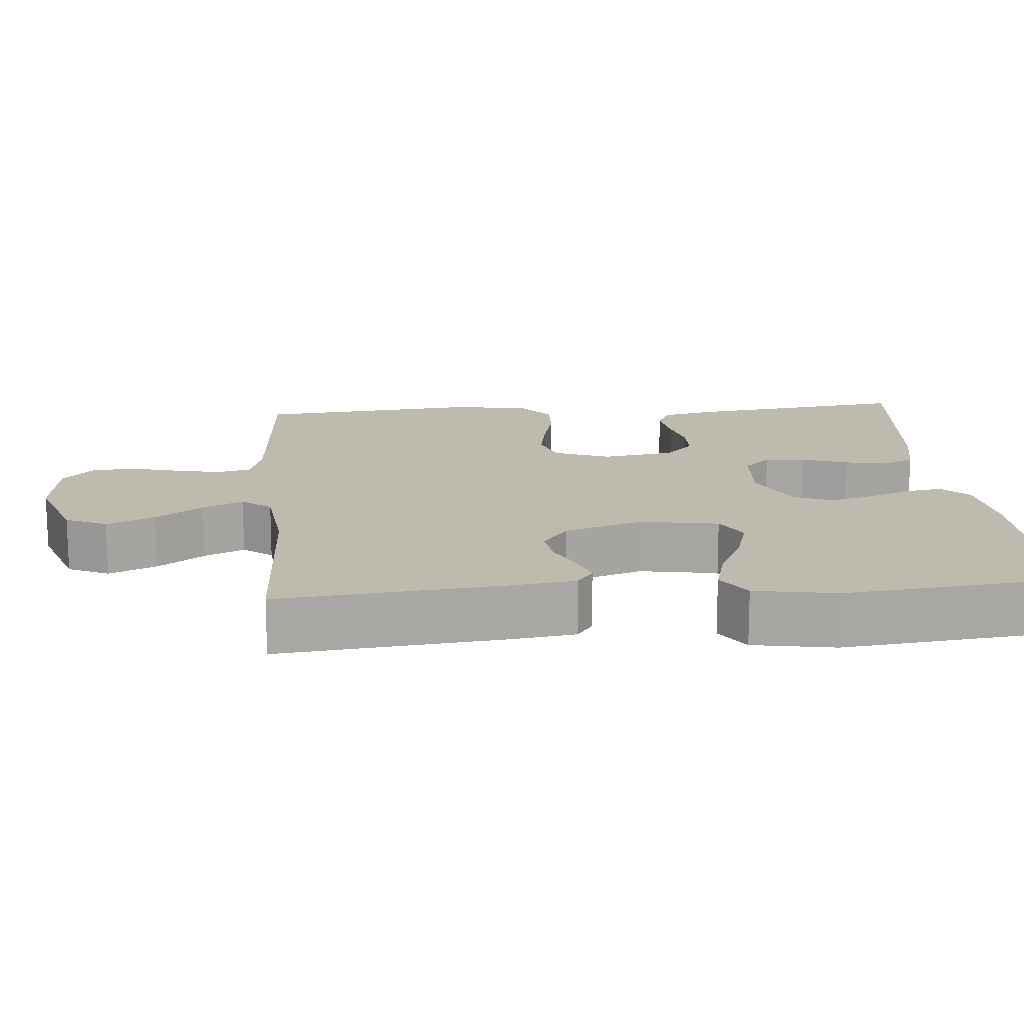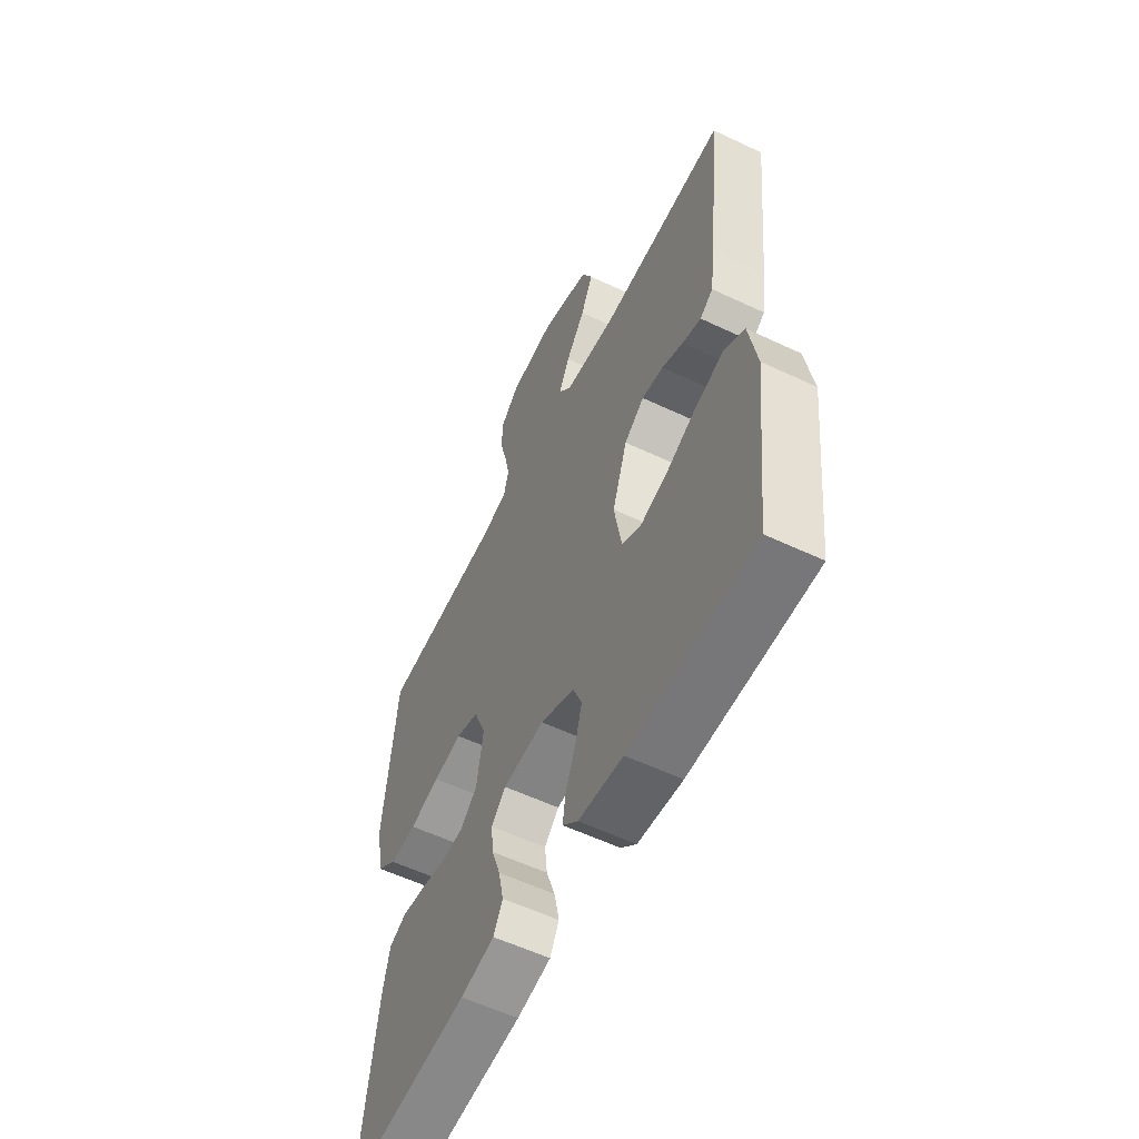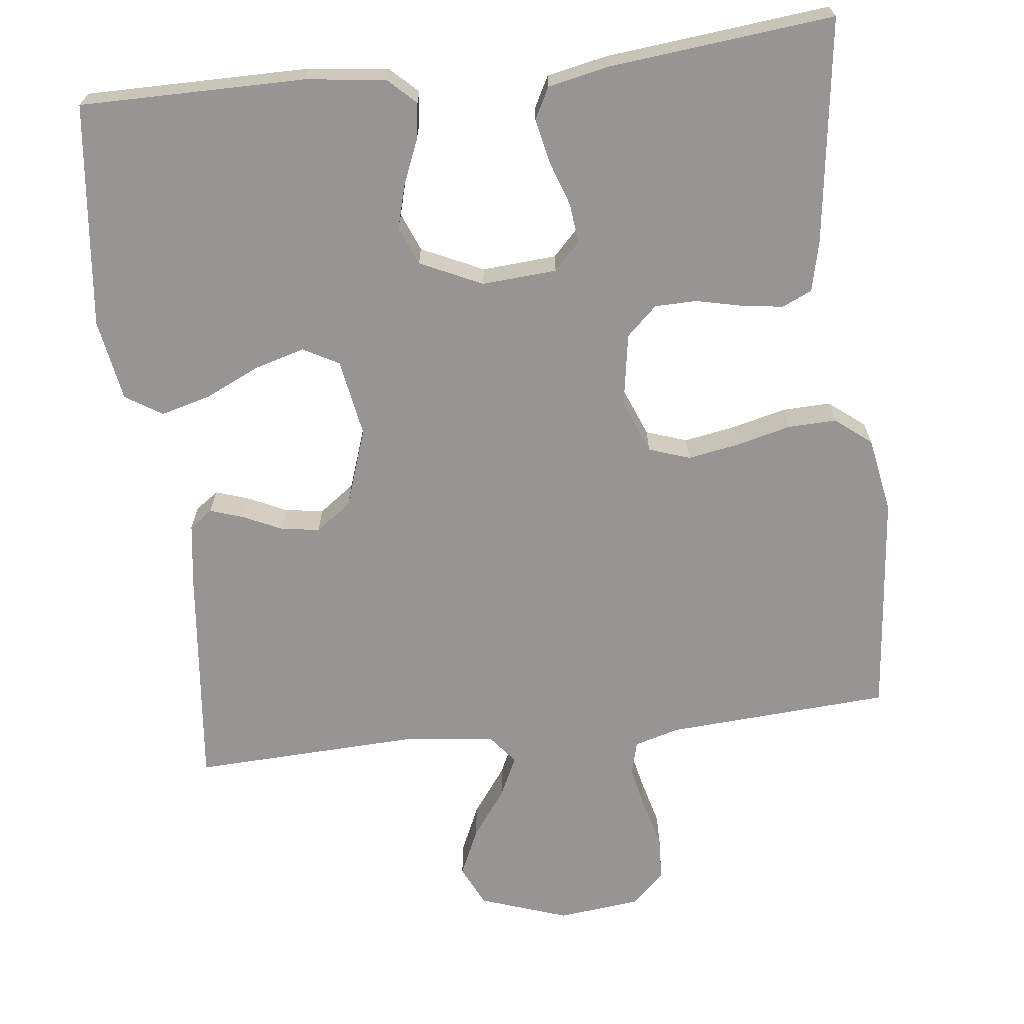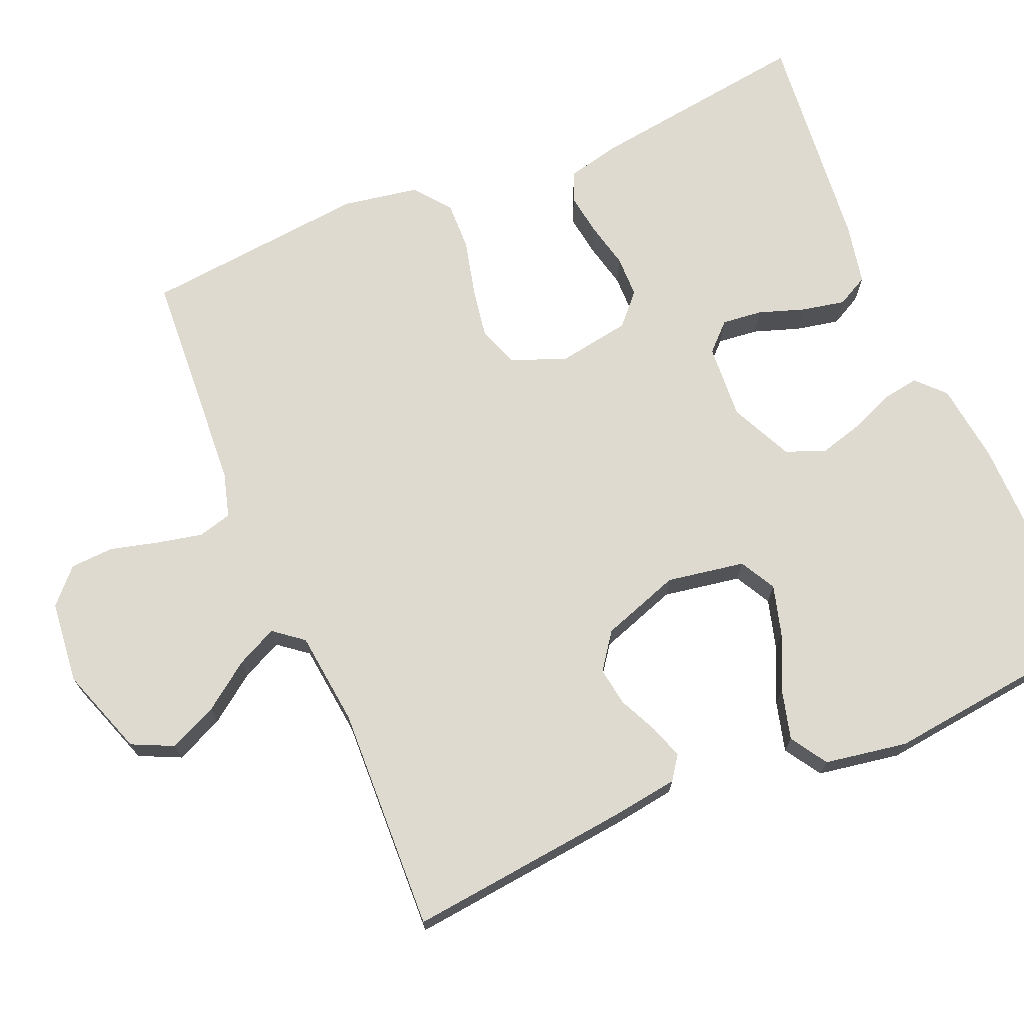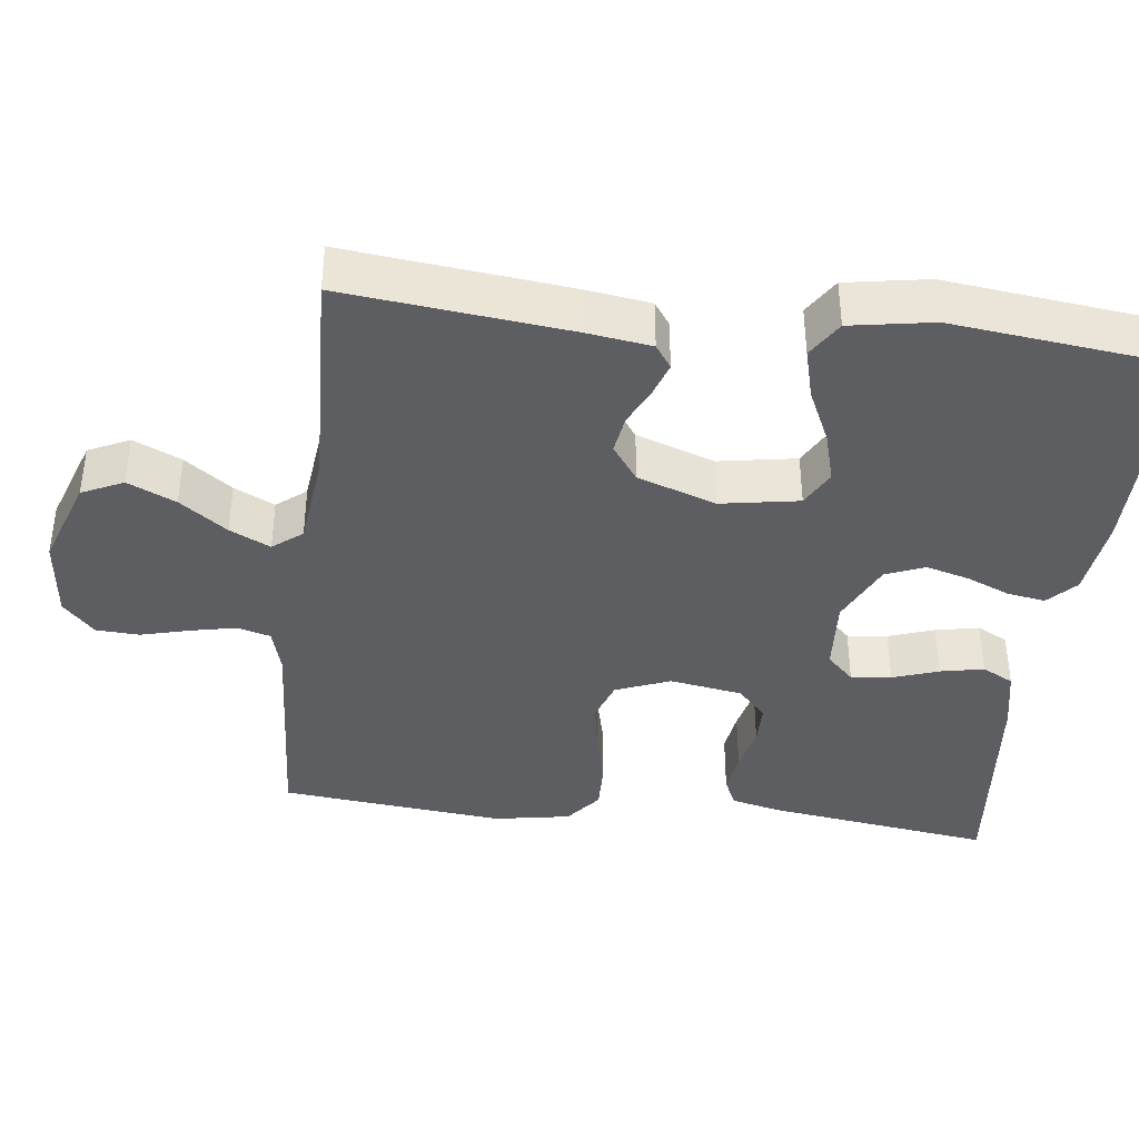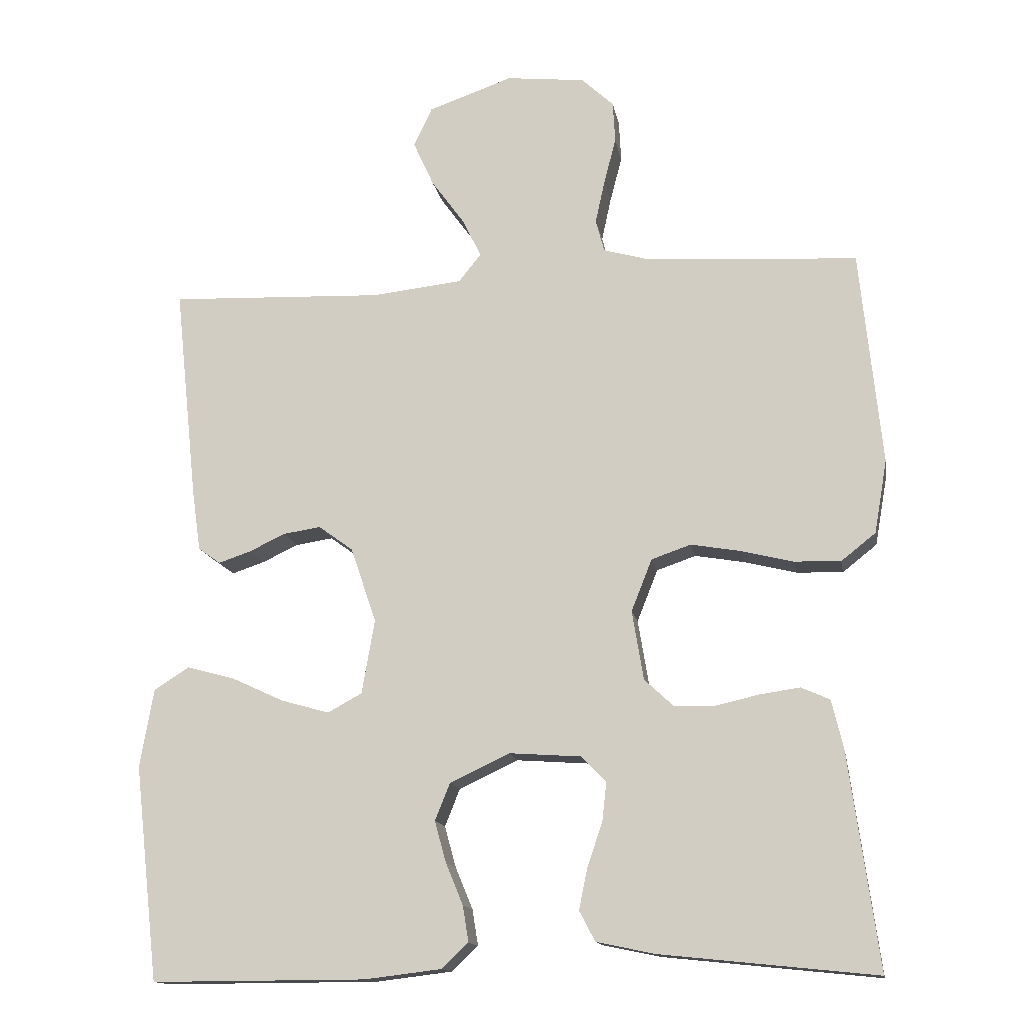
<metadata>
{"format":"obj","ext":"obj","renderer":"f3d","projection":"perspective","resolution":1024,"background":"white","views":[{"elev":15.4,"azim":85.2,"up":"+Y"},{"elev":-57.4,"azim":63.8,"up":"+Z"},{"elev":-67.5,"azim":-173.3,"up":"+Y"},{"elev":70.9,"azim":66.9,"up":"+Y"},{"elev":-39.4,"azim":83.0,"up":"+Y"},{"elev":-14.3,"azim":-170.1,"up":"+Z"}]}
</metadata>
<code>
v 0.5 0.07 0.5
v 0.468 0.07 0.2
v 0.456 0.07 0.115
v 0.425 0.07 0.093
v 0.38 0.07 0.108
v 0.329 0.07 0.132
v 0.277 0.07 0.14
v 0.229 0.07 0.105
v 0.193 0.07 0
v 0.211 0.07 -0.104
v 0.259 0.07 -0.13
v 0.326 0.07 -0.111
v 0.399 0.07 -0.077
v 0.466 0.07 -0.059
v 0.515 0.07 -0.09
v 0.534 0.07 -0.2
v 0.5 0.07 -0.5
v 0.2 0.07 -0.499
v 0.093 0.07 -0.486
v 0.056 0.07 -0.451
v 0.064 0.07 -0.401
v 0.088 0.07 -0.343
v 0.104 0.07 -0.285
v 0.083 0.07 -0.233
v 0 0.07 -0.194
v -0.1 0.07 -0.201
v -0.135 0.07 -0.237
v -0.129 0.07 -0.291
v -0.108 0.07 -0.352
v -0.096 0.07 -0.41
v -0.118 0.07 -0.452
v -0.2 0.07 -0.469
v -0.5 0.07 -0.5
v -0.459 0.07 -0.2
v -0.443 0.07 -0.132
v -0.403 0.07 -0.114
v -0.347 0.07 -0.122
v -0.286 0.07 -0.136
v -0.23 0.07 -0.135
v -0.189 0.07 -0.097
v -0.173 0.07 0
v -0.202 0.07 0.073
v -0.257 0.07 0.092
v -0.326 0.07 0.08
v -0.399 0.07 0.062
v -0.464 0.07 0.06
v -0.512 0.07 0.098
v -0.53 0.07 0.2
v -0.5 0.07 0.5
v -0.2 0.07 0.519
v -0.14 0.07 0.536
v -0.128 0.07 0.581
v -0.141 0.07 0.641
v -0.158 0.07 0.706
v -0.155 0.07 0.764
v -0.11 0.07 0.806
v 0 0.07 0.818
v 0.118 0.07 0.777
v 0.144 0.07 0.722
v 0.115 0.07 0.658
v 0.069 0.07 0.595
v 0.043 0.07 0.541
v 0.074 0.07 0.502
v 0.2 0.07 0.488
v 0.5 0 0.5
v 0.468 0 0.2
v 0.456 0 0.115
v 0.425 0 0.093
v 0.38 0 0.108
v 0.329 0 0.132
v 0.277 0 0.14
v 0.229 0 0.105
v 0.193 0 0
v 0.211 0 -0.104
v 0.259 0 -0.13
v 0.326 0 -0.111
v 0.399 0 -0.077
v 0.466 0 -0.059
v 0.515 0 -0.09
v 0.534 0 -0.2
v 0.5 0 -0.5
v 0.2 0 -0.499
v 0.093 0 -0.486
v 0.056 0 -0.451
v 0.064 0 -0.401
v 0.088 0 -0.343
v 0.104 0 -0.285
v 0.083 0 -0.233
v 0 0 -0.194
v -0.1 0 -0.201
v -0.135 0 -0.237
v -0.129 0 -0.291
v -0.108 0 -0.352
v -0.096 0 -0.41
v -0.118 0 -0.452
v -0.2 0 -0.469
v -0.5 0 -0.5
v -0.459 0 -0.2
v -0.443 0 -0.132
v -0.403 0 -0.114
v -0.347 0 -0.122
v -0.286 0 -0.136
v -0.23 0 -0.135
v -0.189 0 -0.097
v -0.173 0 0
v -0.202 0 0.073
v -0.257 0 0.092
v -0.326 0 0.08
v -0.399 0 0.062
v -0.464 0 0.06
v -0.512 0 0.098
v -0.53 0 0.2
v -0.5 0 0.5
v -0.2 0 0.519
v -0.14 0 0.536
v -0.128 0 0.581
v -0.141 0 0.641
v -0.158 0 0.706
v -0.155 0 0.764
v -0.11 0 0.806
v 0 0 0.818
v 0.118 0 0.777
v 0.144 0 0.722
v 0.115 0 0.658
v 0.069 0 0.595
v 0.043 0 0.541
v 0.074 0 0.502
v 0.2 0 0.488
f 59 60 61
f 58 59 61
f 57 58 61
f 56 57 61
f 55 56 61
f 54 55 61
f 53 54 61
f 52 53 61 62
f 51 52 62 63
f 48 49 50
f 47 48 50
f 46 47 50
f 45 46 50
f 44 45 50
f 50 51 63
f 44 50 63
f 43 44 63
f 36 37 38
f 35 36 38
f 34 35 38
f 33 34 38
f 32 33 38
f 31 32 38
f 30 31 38
f 29 30 38
f 28 29 38
f 27 28 38 39
f 26 27 39 40
f 20 21 22
f 19 20 22
f 18 19 22
f 17 18 22
f 16 17 22
f 15 16 22
f 14 15 22
f 13 14 22
f 12 13 22
f 11 12 22 23
f 10 11 23 24
f 4 5 6
f 3 4 6
f 2 3 6
f 1 2 6
f 64 1 6
f 64 6 7
f 64 7 8
f 63 64 8
f 43 63 8
f 42 43 8
f 41 42 8 9
f 41 9 10
f 40 41 10
f 26 40 10
f 25 26 10
f 10 24 25
f 125 124 123
f 125 123 122
f 125 122 121
f 125 121 120
f 125 120 119
f 125 119 118
f 125 118 117
f 126 125 117 116
f 127 126 116 115
f 114 113 112
f 114 112 111
f 114 111 110
f 114 110 109
f 114 109 108
f 127 115 114
f 127 114 108
f 127 108 107
f 102 101 100
f 102 100 99
f 102 99 98
f 102 98 97
f 102 97 96
f 102 96 95
f 102 95 94
f 102 94 93
f 102 93 92
f 103 102 92 91
f 104 103 91 90
f 86 85 84
f 86 84 83
f 86 83 82
f 86 82 81
f 86 81 80
f 86 80 79
f 86 79 78
f 86 78 77
f 86 77 76
f 87 86 76 75
f 88 87 75 74
f 70 69 68
f 70 68 67
f 70 67 66
f 70 66 65
f 70 65 128
f 71 70 128
f 72 71 128
f 72 128 127
f 72 127 107
f 72 107 106
f 73 72 106 105
f 74 73 105
f 74 105 104
f 74 104 90
f 74 90 89
f 89 88 74
f 1 65 66 2
f 2 66 67 3
f 3 67 68 4
f 4 68 69 5
f 5 69 70 6
f 6 70 71 7
f 7 71 72 8
f 8 72 73 9
f 9 73 74 10
f 10 74 75 11
f 11 75 76 12
f 12 76 77 13
f 13 77 78 14
f 14 78 79 15
f 15 79 80 16
f 16 80 81 17
f 17 81 82 18
f 18 82 83 19
f 19 83 84 20
f 20 84 85 21
f 21 85 86 22
f 22 86 87 23
f 23 87 88 24
f 24 88 89 25
f 25 89 90 26
f 26 90 91 27
f 27 91 92 28
f 28 92 93 29
f 29 93 94 30
f 30 94 95 31
f 31 95 96 32
f 32 96 97 33
f 33 97 98 34
f 34 98 99 35
f 35 99 100 36
f 36 100 101 37
f 37 101 102 38
f 38 102 103 39
f 39 103 104 40
f 40 104 105 41
f 41 105 106 42
f 42 106 107 43
f 43 107 108 44
f 44 108 109 45
f 45 109 110 46
f 46 110 111 47
f 47 111 112 48
f 48 112 113 49
f 49 113 114 50
f 50 114 115 51
f 51 115 116 52
f 52 116 117 53
f 53 117 118 54
f 54 118 119 55
f 55 119 120 56
f 56 120 121 57
f 57 121 122 58
f 58 122 123 59
f 59 123 124 60
f 60 124 125 61
f 61 125 126 62
f 62 126 127 63
f 63 127 128 64
f 64 128 65 1

</code>
